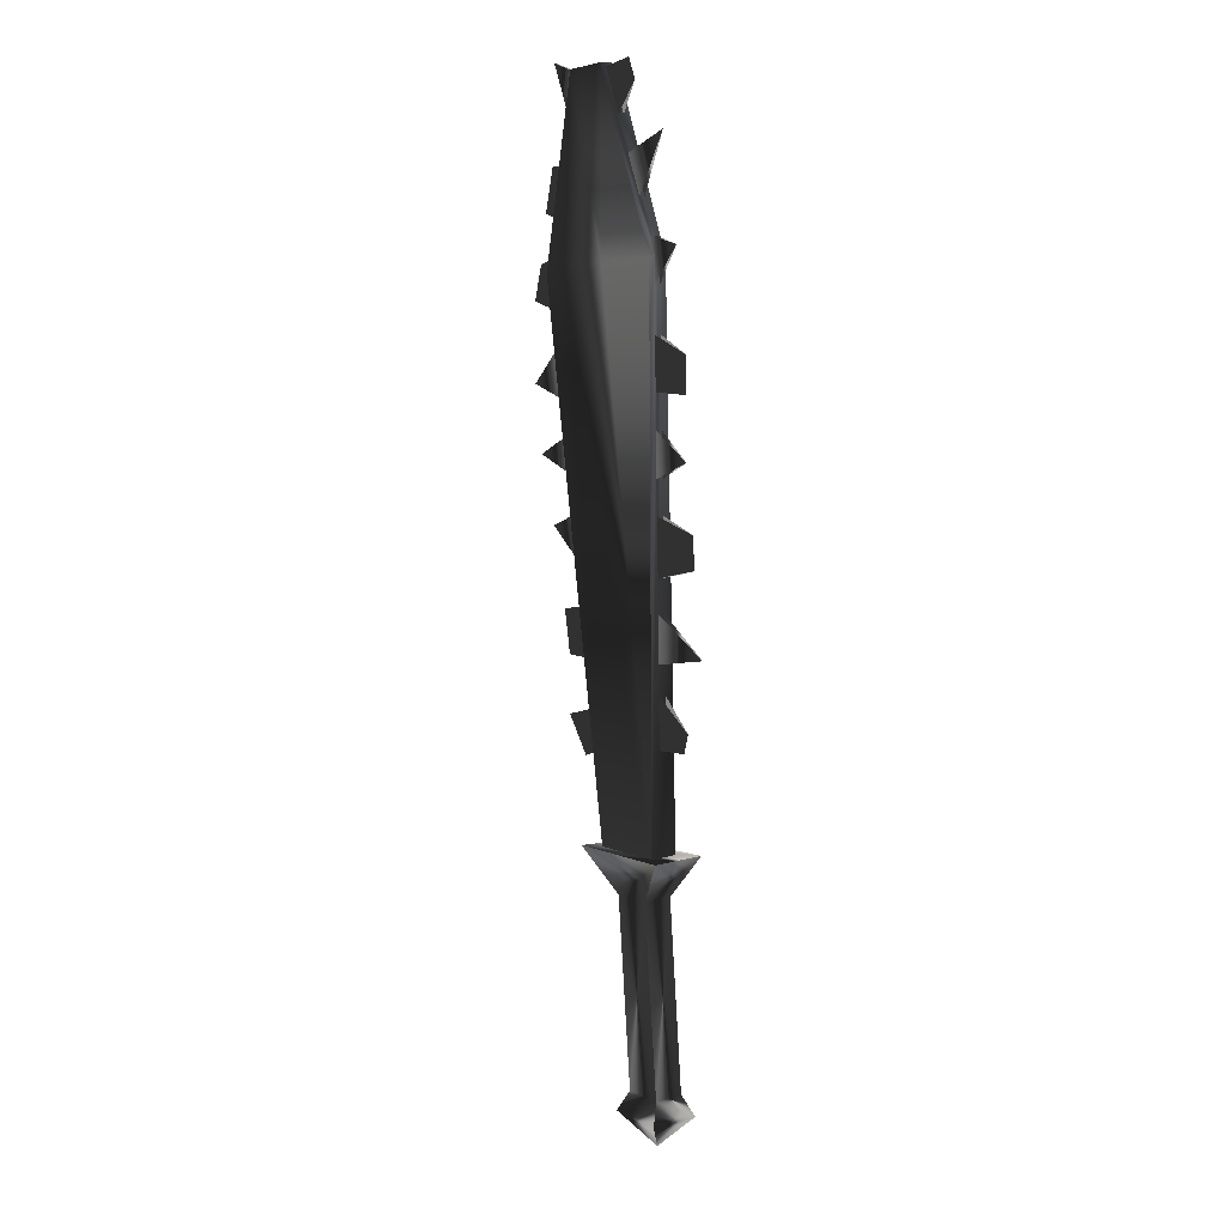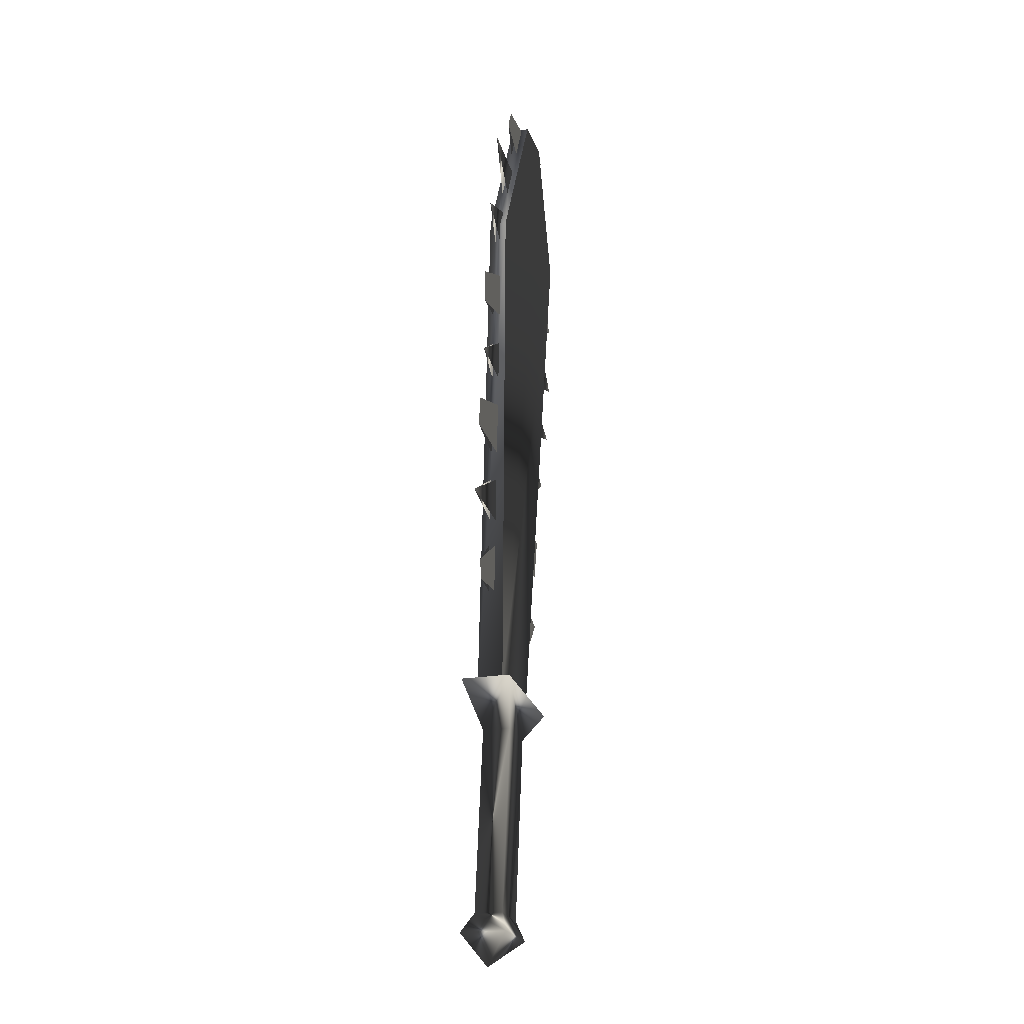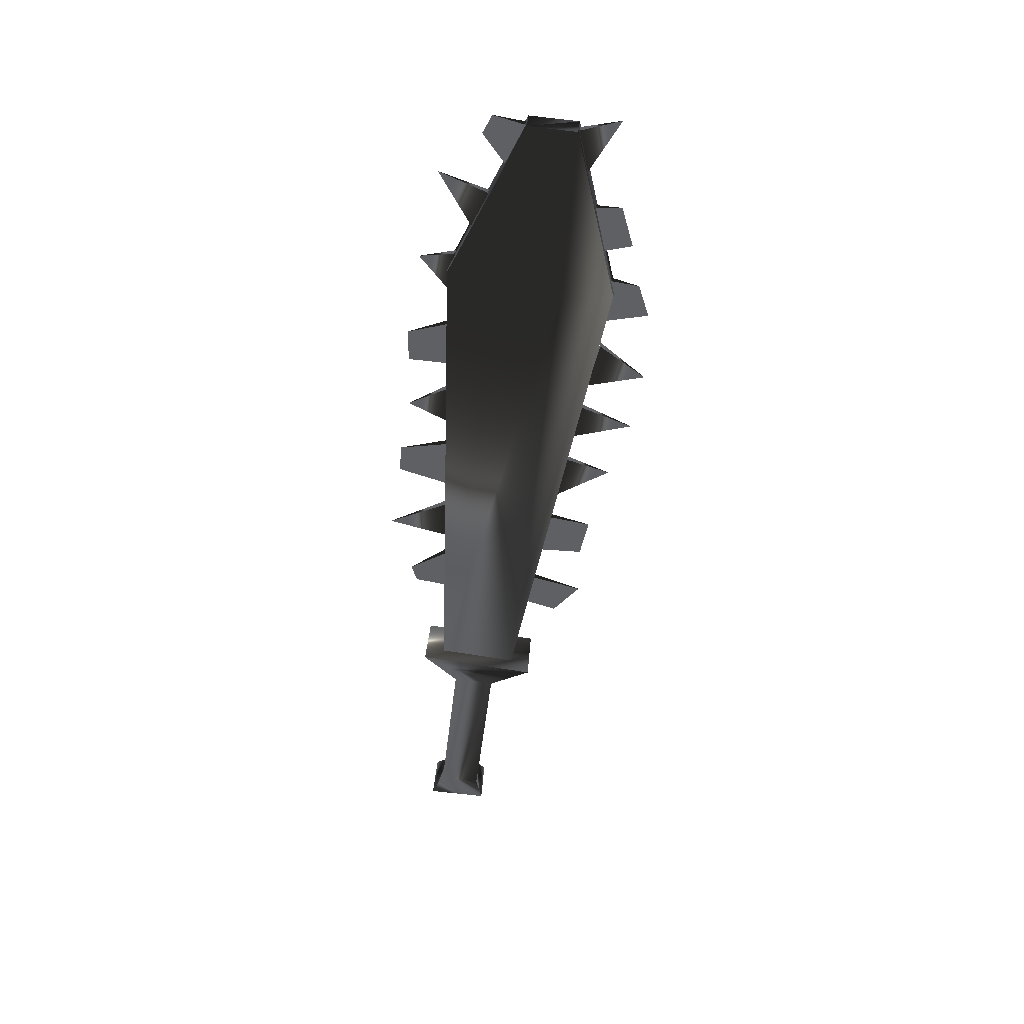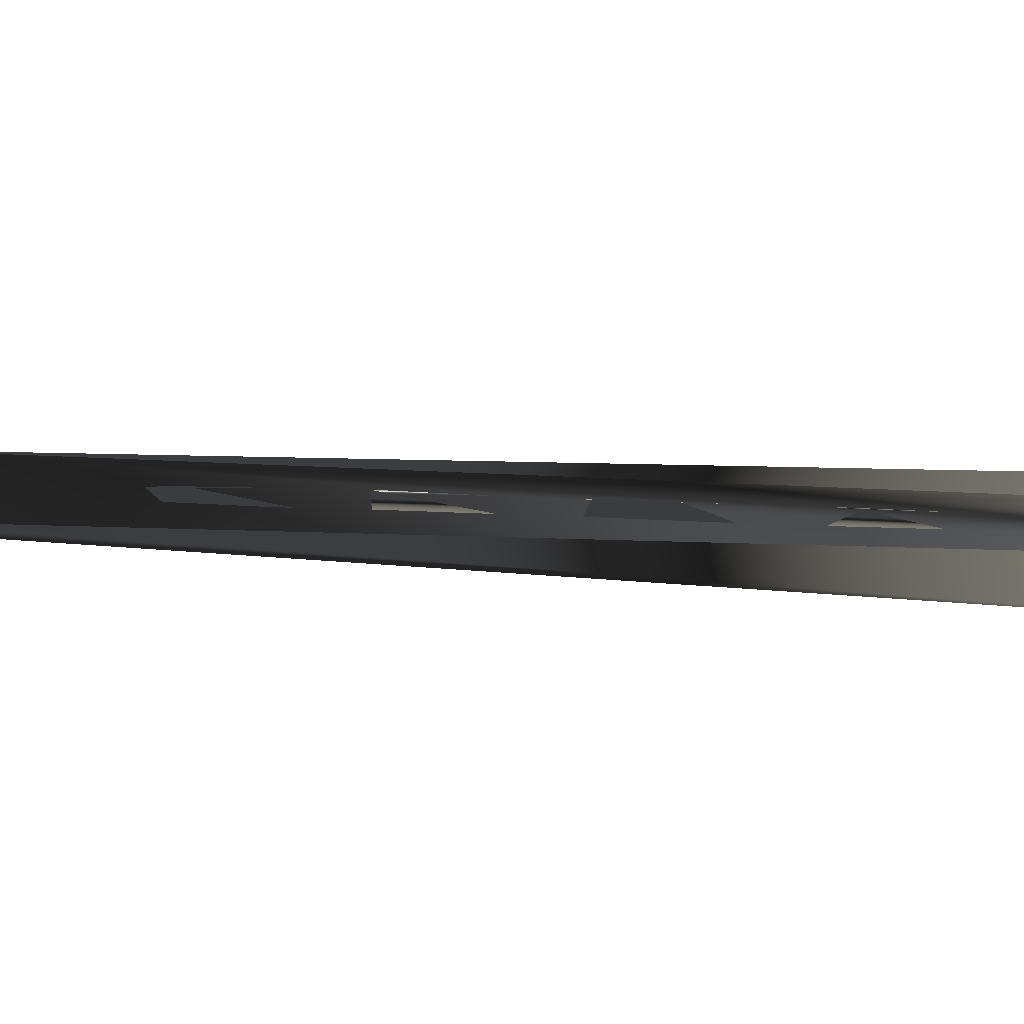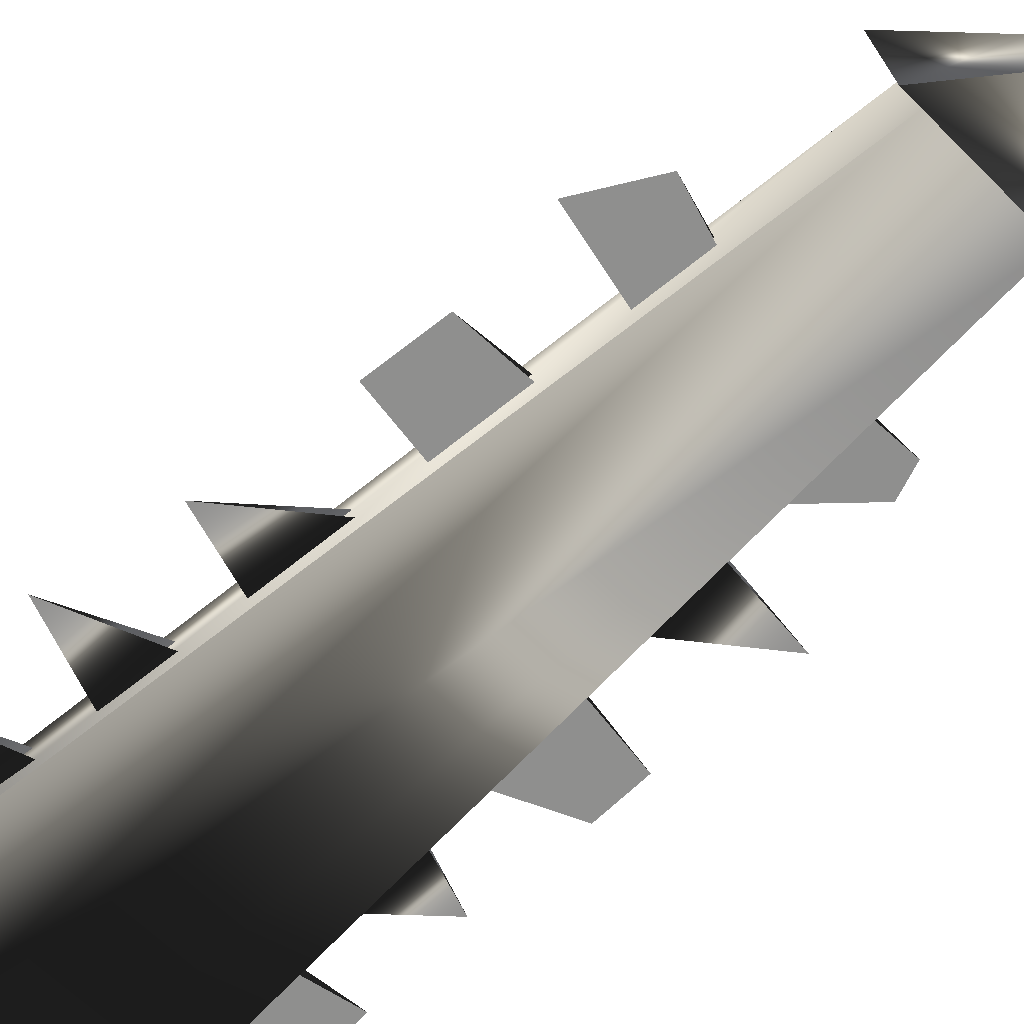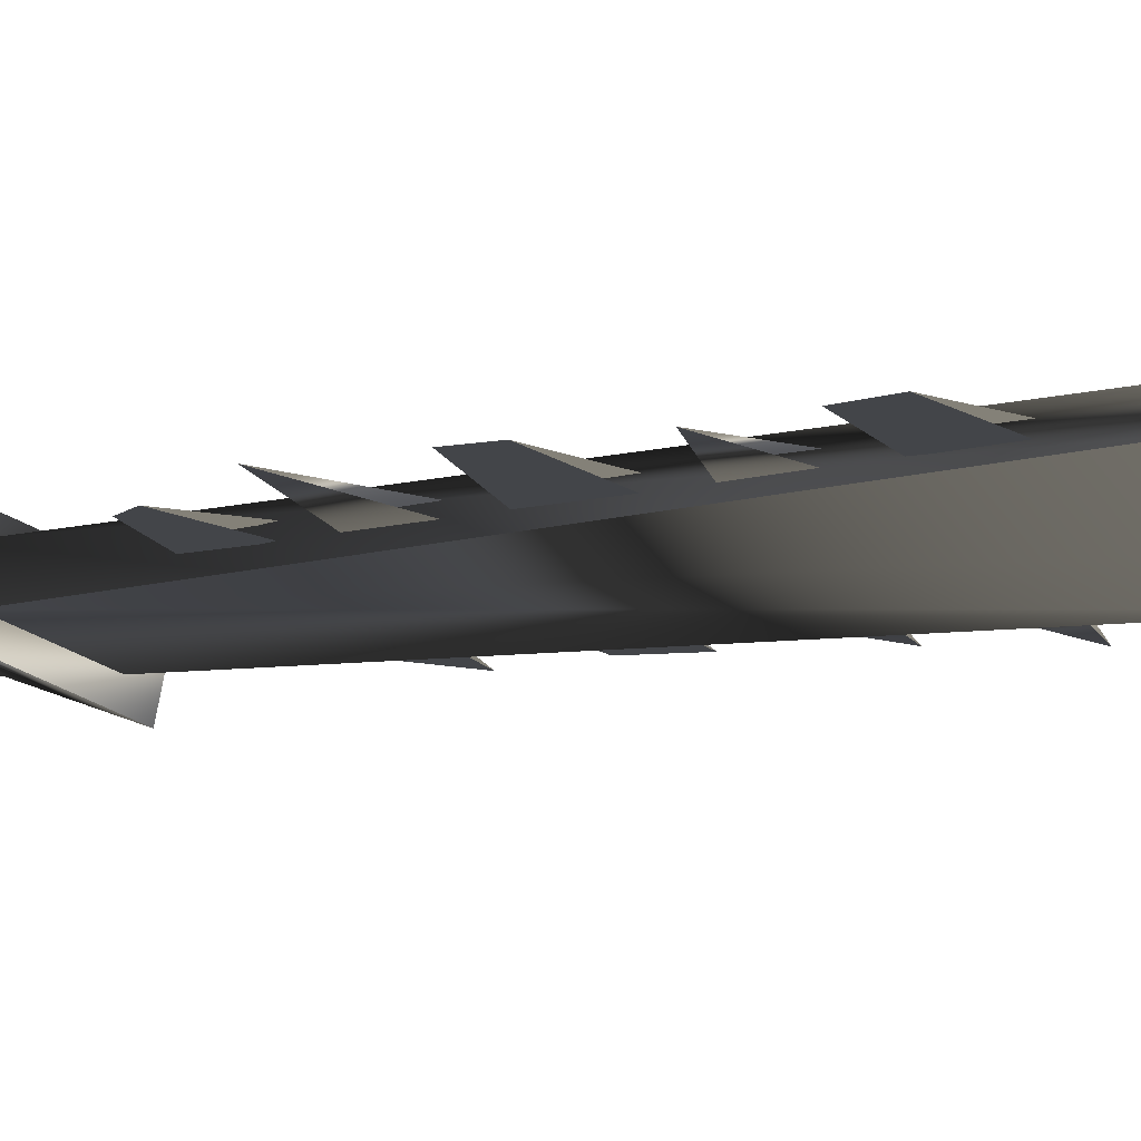
<metadata>
{"format":"obj","ext":"obj","renderer":"f3d","projection":"perspective","resolution":1024,"background":"white","views":[{"elev":11.1,"azim":44.7,"up":"+Y"},{"elev":-20.0,"azim":96.9,"up":"+Y"},{"elev":42.6,"azim":173.9,"up":"+Y"},{"elev":6.9,"azim":102.9,"up":"+Z"},{"elev":-65.3,"azim":-40.9,"up":"+Z"},{"elev":-8.6,"azim":134.4,"up":"+Z"}]}
</metadata>
<code>
o Models/weapon/frames/weapon_death_fallbackslow_6
v 3.976 1.158 -11.26
v 6.062 1.381 -10.08
v 6.211 1.381 -10.83
v 3.827 1.158 -10.51
v 1.145 16.31 -11.73
v 5.645 16.87 -10.35
v 2.694 16.54 -11.99
v 4.095 16.76 -10.21
v 4.363 16.76 -11.67
v 2.426 16.54 -10.53
v 5.734 16.87 -10.85
v 1.025 16.31 -11.23
v 2.247 21.55 -11.59
v 3.469 21.66 -10.8
v 3.558 21.66 -11.33
v 2.128 21.55 -11.06
v 5.555 15.98 -10.72
v 5.794 6.507 -10.64
v 5.913 4.279 -10.6
v 5.823 13.53 -10.67
v 5.823 11.3 -10.66
v 4.005 20.21 -11.04
v 4.84 17.99 -10.88
v 5.764 8.736 -10.66
v 4.691 21.22 -10.81
v 6.986 4.39 -10.3
v 6.896 13.53 -10.36
v 7.701 6.953 -10.17
v 6.479 17.21 -10.45
v 5.883 19.99 -10.58
v 7.343 9.182 -10.25
v 6.956 11.86 -10.34
v 3.976 20.21 -10.85
v 5.794 13.53 -10.47
v 5.704 8.736 -10.47
v 5.764 6.507 -10.45
v 5.883 4.279 -10.41
v 5.525 15.98 -10.53
v 5.764 11.3 -10.46
v 4.81 17.99 -10.68
v 5.674 12.64 -10.69
v 5.317 17.43 -10.78
v 3.469 21.55 -11.15
v 5.823 7.956 -10.64
v 4.303 19.32 -10.98
v 5.674 14.98 -10.7
v 5.823 10.41 -10.66
v 6.062 5.727 -10.58
v 7.254 10.07 -10.27
v 7.135 4.947 -10.27
v 4.423 21.77 -10.87
v 6.896 14.53 -10.36
v 3.439 21.55 -10.96
v 5.645 14.98 -10.5
v 5.794 7.956 -10.44
v 5.764 10.41 -10.46
v 6.032 5.727 -10.38
v 4.274 19.32 -10.78
v 5.645 12.64 -10.49
v 5.257 17.43 -10.58
v 1.979 19.1 -11.43
v 1.741 17.65 -11.48
v 0.638 17.87 -11.59
v 0.9658 19.1 -11.53
v 1.919 19.1 -11.24
v 1.681 17.65 -11.28
v 0.3996 16.54 -11.62
v 1.323 16.76 -11.55
v 1.472 15.31 -11.51
v 0.1016 15.53 -11.68
v 1.443 15.31 -11.31
v 1.294 16.76 -11.35
v 2.396 10.07 -11.31
v 2.813 8.402 -11.22
v 0.9956 9.516 -11.48
v 2.784 8.402 -11.03
v 2.366 10.07 -11.12
v 1.77 6.062 -11.31
v 1.532 7.287 -11.37
v 2.903 7.622 -11.2
v 3.26 6.173 -11.13
v 3.201 6.173 -10.94
v 2.873 7.622 -11.01
v 1.77 4.39 -11.31
v 3.439 4.947 -11.09
v 3.618 3.833 -11.05
v 2.545 3.387 -11.16
v 3.588 3.833 -10.86
v 3.409 4.947 -10.89
v 2.307 21.44 -11.38
v 2.068 19.99 -11.42
v 1.055 21.77 -11.52
v 2.277 21.44 -11.18
v 2.039 19.99 -11.22
v 0.1016 13.31 -11.67
v 1.383 14.42 -11.32
v 1.413 14.42 -11.52
v 1.681 12.97 -11.26
v 1.741 12.97 -11.46
v 0.3996 11.41 -11.6
v 2.039 12.19 -11.19
v 2.068 12.19 -11.39
v 2.158 10.97 -11.16
v 2.188 10.97 -11.36
v 3.469 1.047 -11.77
v 3.201 1.158 -10.33
v 6.568 1.493 -9.674
v 6.866 1.493 -11.11
v 4.661 0.04377 -11.24
v 4.512 0.04377 -10.43
v 5.704 0.1552 -10.2
v 5.853 0.1552 -11.01
v 5.227 -5.305 -11.1
v 5.078 -5.305 -10.29
v 6.27 -5.194 -10.07
v 6.419 -5.194 -10.88
v 5.078 -5.863 -11.35
v 4.84 -5.863 -10.03
v 6.539 -5.751 -9.693
v 6.807 -5.751 -11.02
v 6.002 -6.643 -10.4
f 108 107 106
f 106 105 108
f 120 117 121
f 117 118 121
f 118 119 121
f 119 120 121
f 116 113 117
f 116 117 120
f 117 113 114
f 114 118 117
f 118 114 115
f 115 119 118
f 115 116 120
f 115 120 119
f 116 112 109
f 109 113 116
f 113 109 110
f 110 114 113
f 114 110 111
f 111 115 114
f 115 111 112
f 112 116 115
f 108 105 109
f 108 109 112
f 105 106 110
f 105 110 109
f 110 106 107
f 107 111 110
f 111 107 108
f 108 112 111
f 14 15 11
f 14 11 6
f 16 12 5
f 16 5 13
f 15 13 7
f 7 9 15
f 15 9 11
f 6 8 14
f 16 14 8
f 8 10 16
f 5 7 13
f 16 10 12
f 4 1 5
f 4 5 12
f 5 1 7
f 7 1 3
f 7 3 9
f 9 3 11
f 11 3 2
f 2 6 11
f 6 2 8
f 10 8 2
f 2 4 10
f 10 4 12
f 16 13 15
f 15 14 16
f 61 63 62
f 61 64 63
f 65 63 64
f 63 65 66
f 67 69 68
f 69 67 70
f 67 71 70
f 67 72 71
f 75 74 73
f 75 77 76
f 78 80 79
f 80 78 81
f 78 83 82
f 79 83 78
f 84 86 85
f 86 84 87
f 84 88 87
f 84 89 88
f 90 92 91
f 92 93 94
f 97 95 99
f 95 96 98
f 102 100 104
f 100 101 103
f 45 23 30
f 30 40 58
f 52 46 20
f 20 27 52
f 52 27 34
f 52 34 54
f 49 47 24
f 24 31 49
f 49 31 35
f 49 35 56
f 44 18 28
f 28 36 55
f 50 48 19
f 19 26 50
f 50 26 37
f 50 37 57
f 43 22 25
f 43 25 51
f 53 51 25
f 25 33 53
f 42 17 29
f 29 38 60
f 41 21 32
f 32 39 59

</code>
